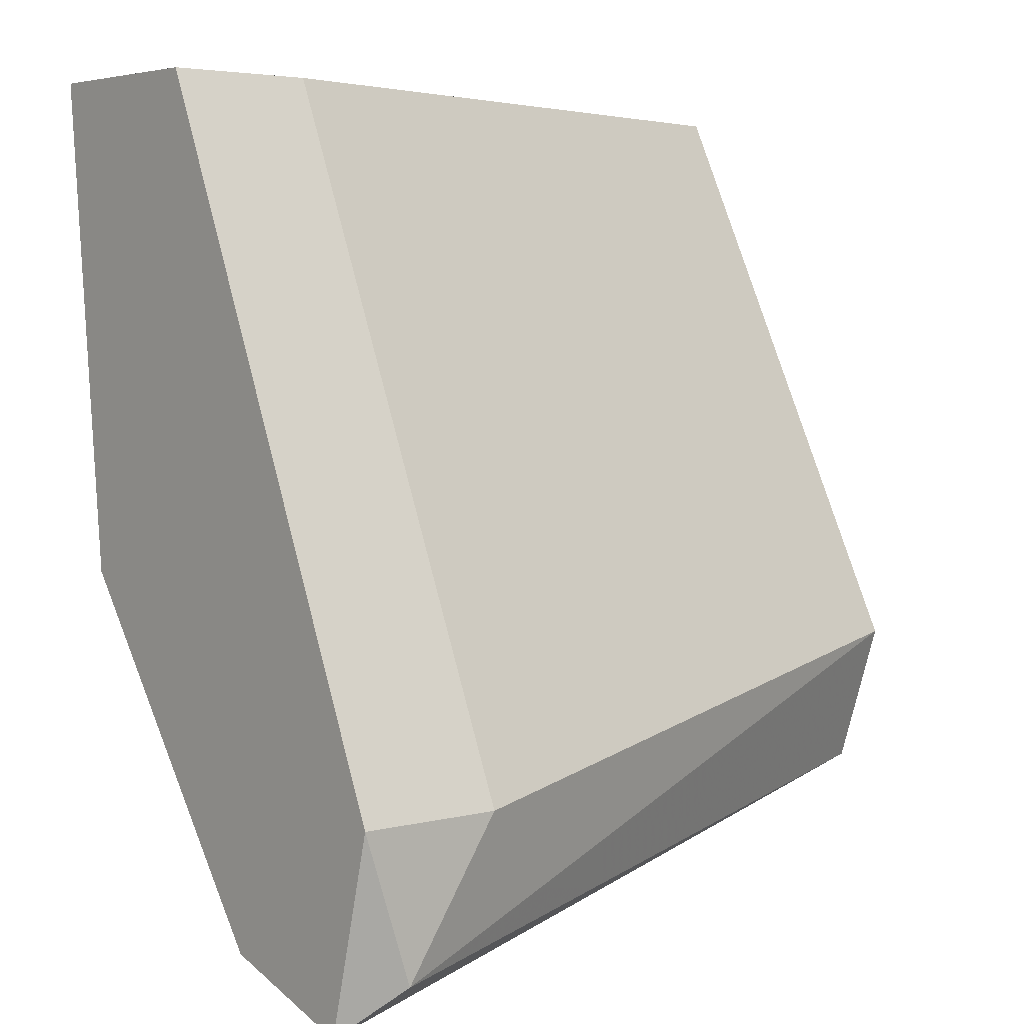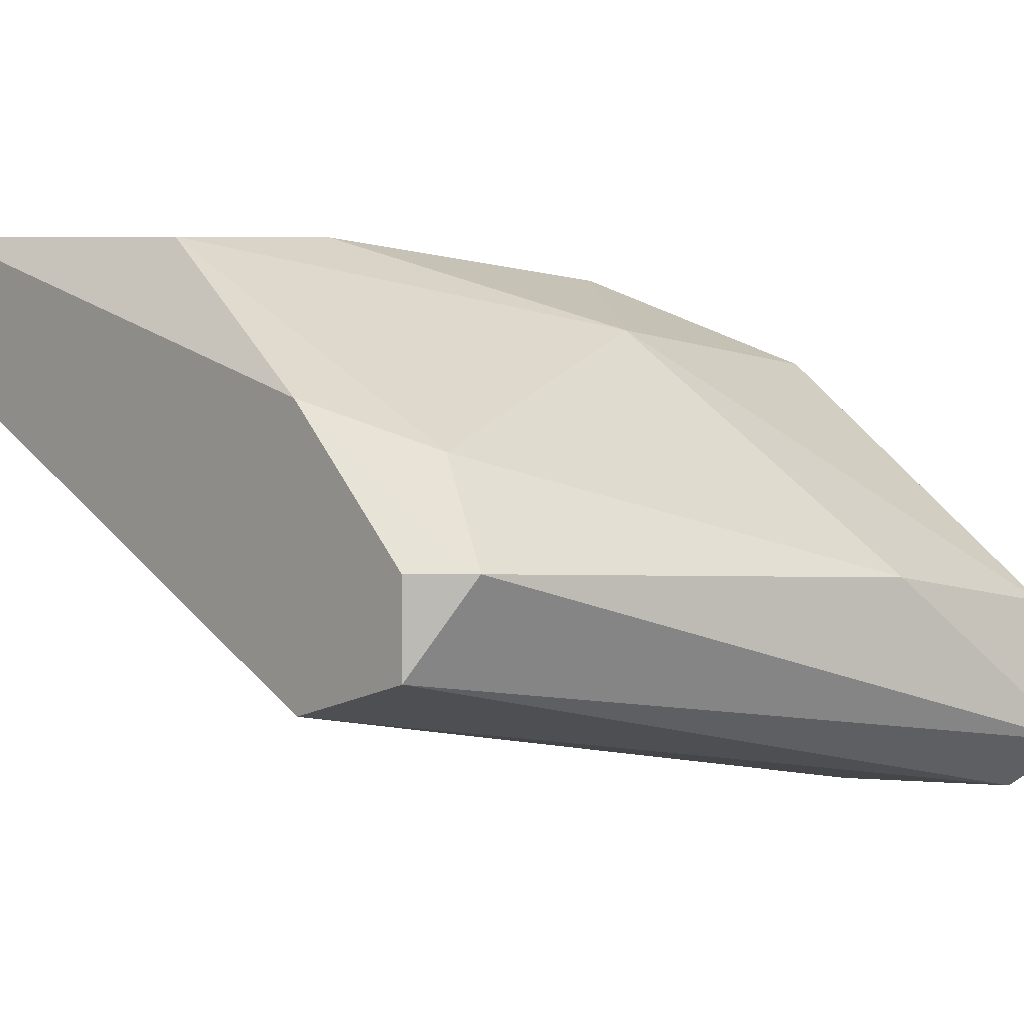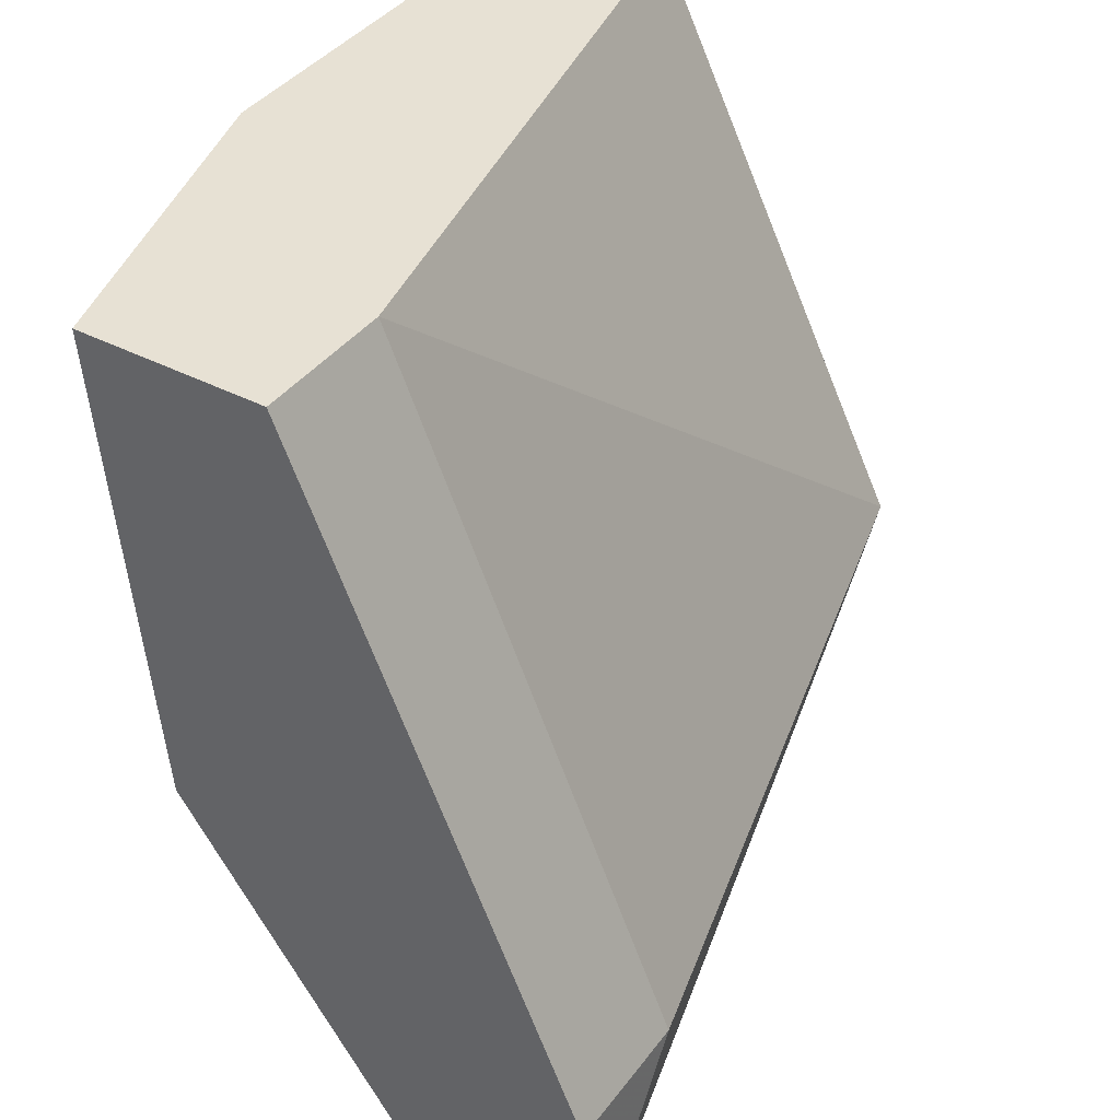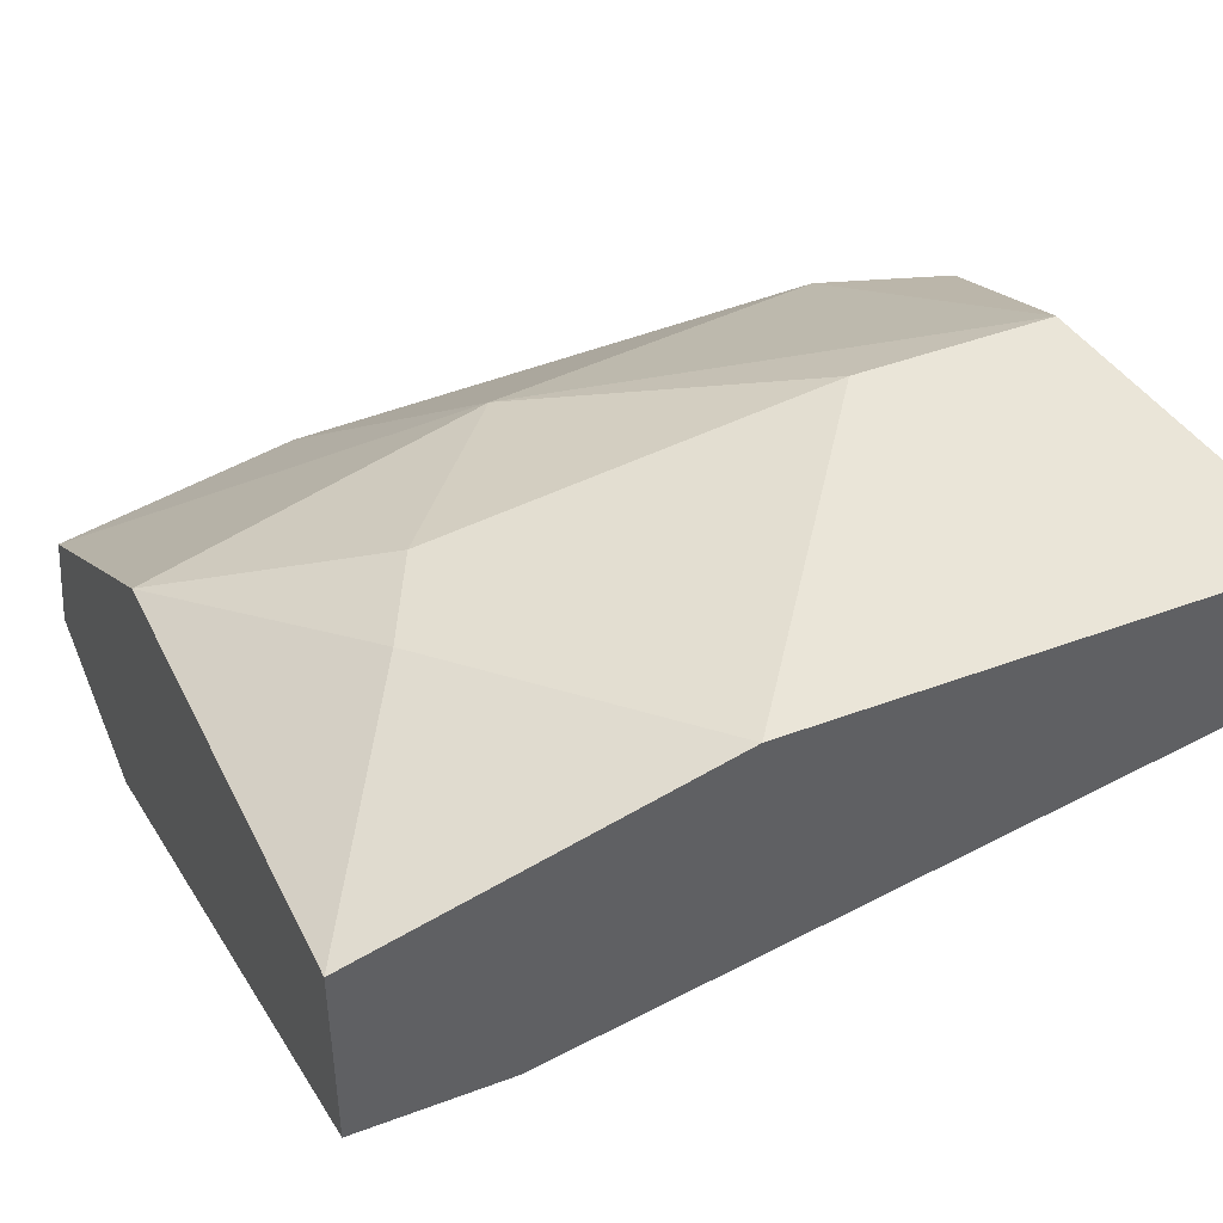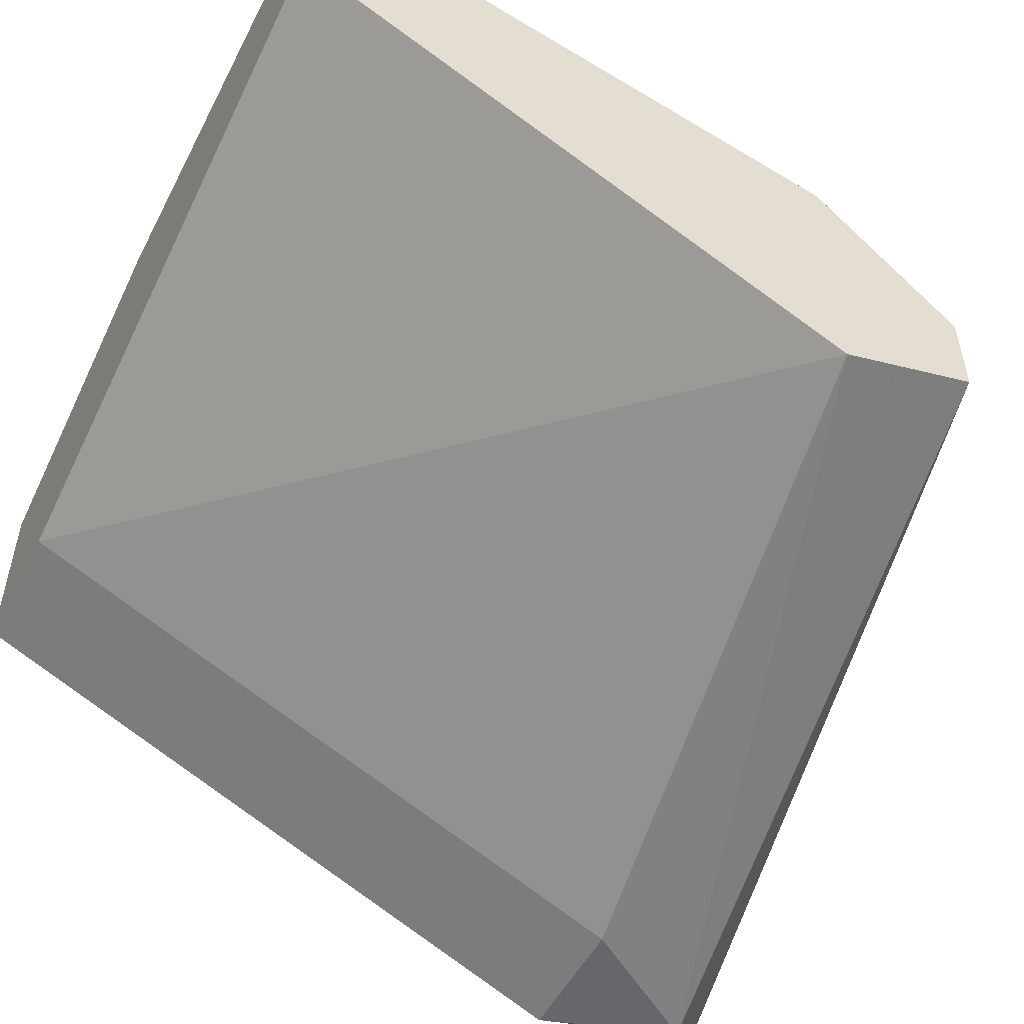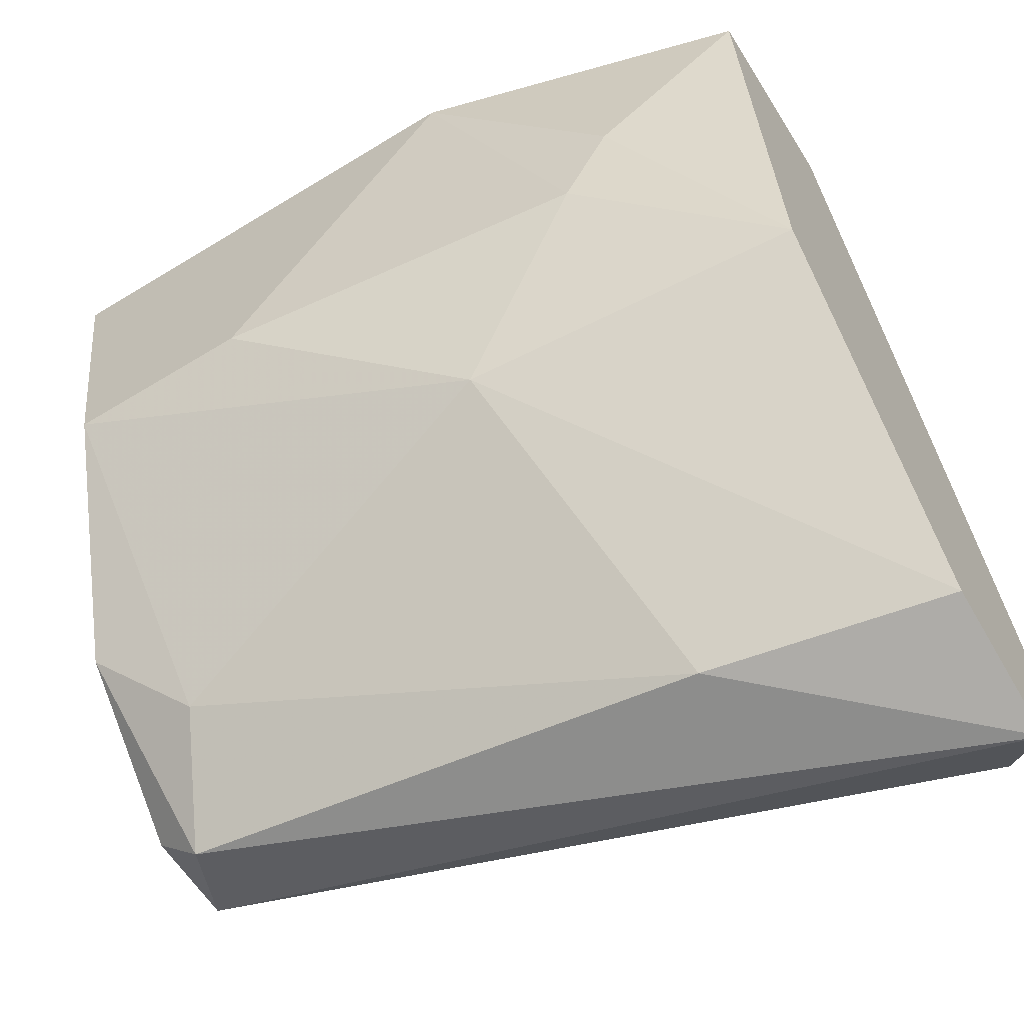
<metadata>
{"format":"obj","ext":"obj","renderer":"f3d","projection":"perspective","resolution":1024,"background":"white","views":[{"elev":4.1,"azim":139.8,"up":"+Y"},{"elev":6.2,"azim":-43.9,"up":"+Z"},{"elev":39.5,"azim":122.9,"up":"+Y"},{"elev":44.6,"azim":156.4,"up":"+Z"},{"elev":-52.1,"azim":-116.9,"up":"+Z"},{"elev":-60.8,"azim":32.0,"up":"+Y"}]}
</metadata>
<code>
v -0.009057 -0.01101 0.0588
v -0.009057 -0.01101 0.06605
v -0.009057 0.003493 0.06605
v -0.009057 0.003493 0.06968
v -0.009057 -0.01464 0.06001
v -0.009057 -0.01464 0.06243
v 0.01028 -0.01706 0.05517
v -0.007848 -0.01585 0.06243
v -0.007848 -0.004969 0.06968
v 0.006657 -0.004969 0.06847
v -0.006637 -0.01343 0.06484
v -0.003012 -0.004969 0.06968
v 0.01149 -0.01343 0.05517
v 0.01149 0.003493 0.06726
v 0.01149 0.003493 0.06243
v 0.01149 -0.01706 0.06001
v 0.01149 -0.01827 0.05638
v 0.01149 -0.008594 0.06605
v 0.005449 -0.01706 0.06122
v 0.007864 -0.002552 0.06847
v 0.007864 -0.01343 0.05517
v 0.007864 0.003493 0.06243
v 0.003031 -0.009804 0.06726
v 0.003031 0.003493 0.06968
f 24 12 10
f 5 6 4
f 5 4 1
f 22 4 14
f 14 17 13
f 4 22 3
f 22 1 3
f 1 4 3
f 17 14 16
f 16 14 18
f 14 20 18
f 23 16 18
f 6 5 8
f 5 17 8
f 20 14 24
f 14 4 24
f 4 9 24
f 22 14 15
f 13 22 15
f 14 13 15
f 1 22 21
f 22 13 21
f 17 16 19
f 16 23 19
f 8 17 19
f 17 5 7
f 5 1 7
f 13 17 7
f 1 21 7
f 21 13 7
f 23 9 11
f 19 23 11
f 8 19 11
f 9 23 12
f 24 9 12
f 4 6 2
f 9 4 2
f 6 8 2
f 11 9 2
f 8 11 2
f 18 20 10
f 23 18 10
f 20 24 10
f 12 23 10

</code>
